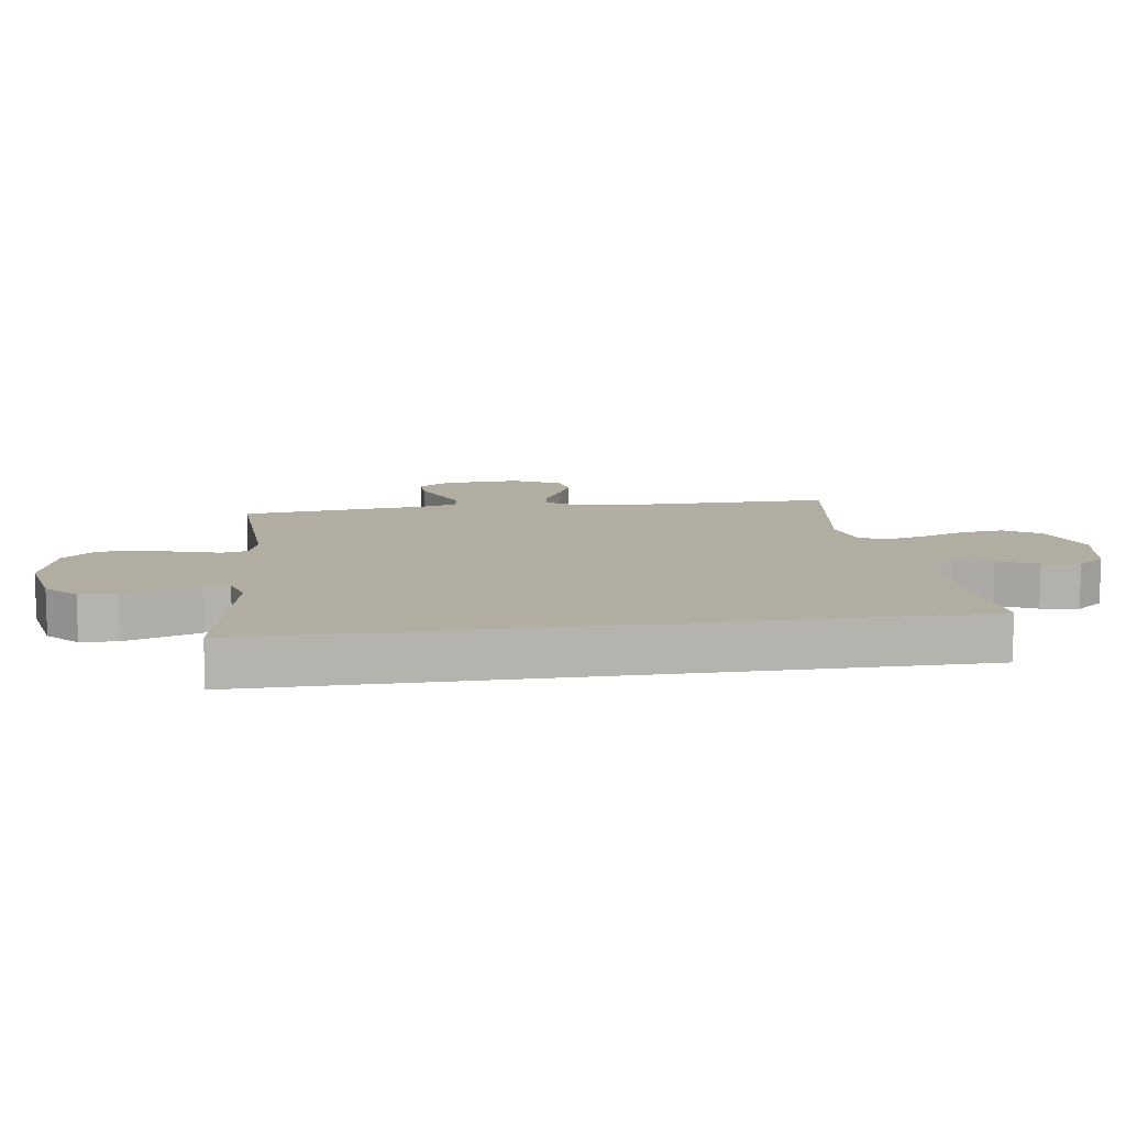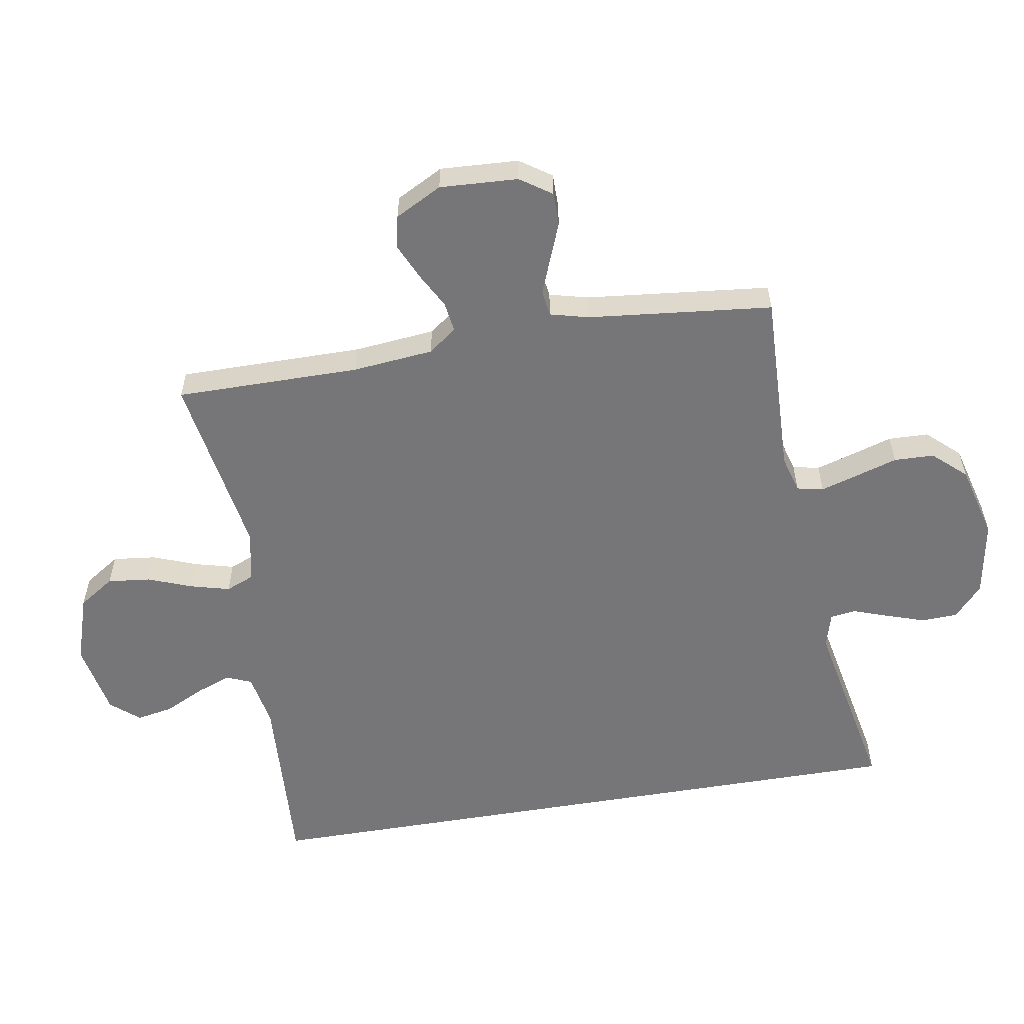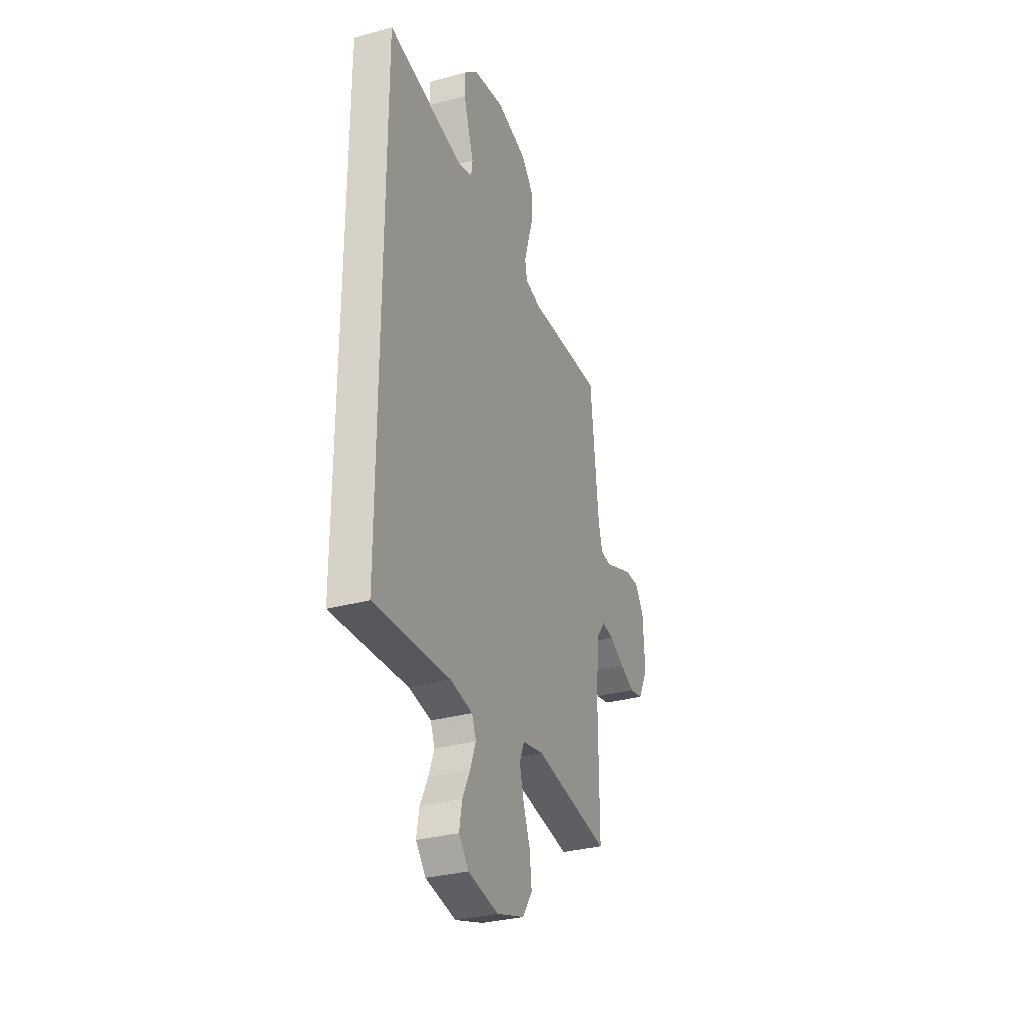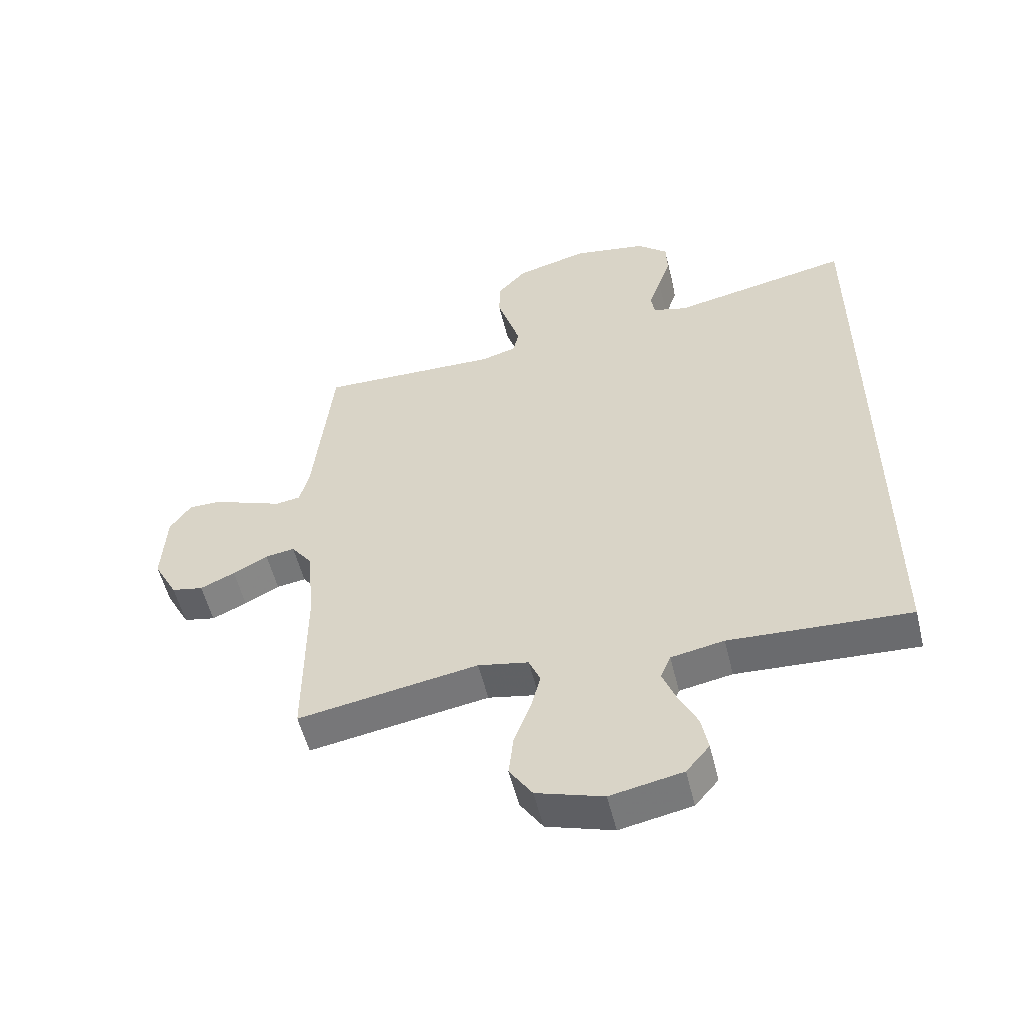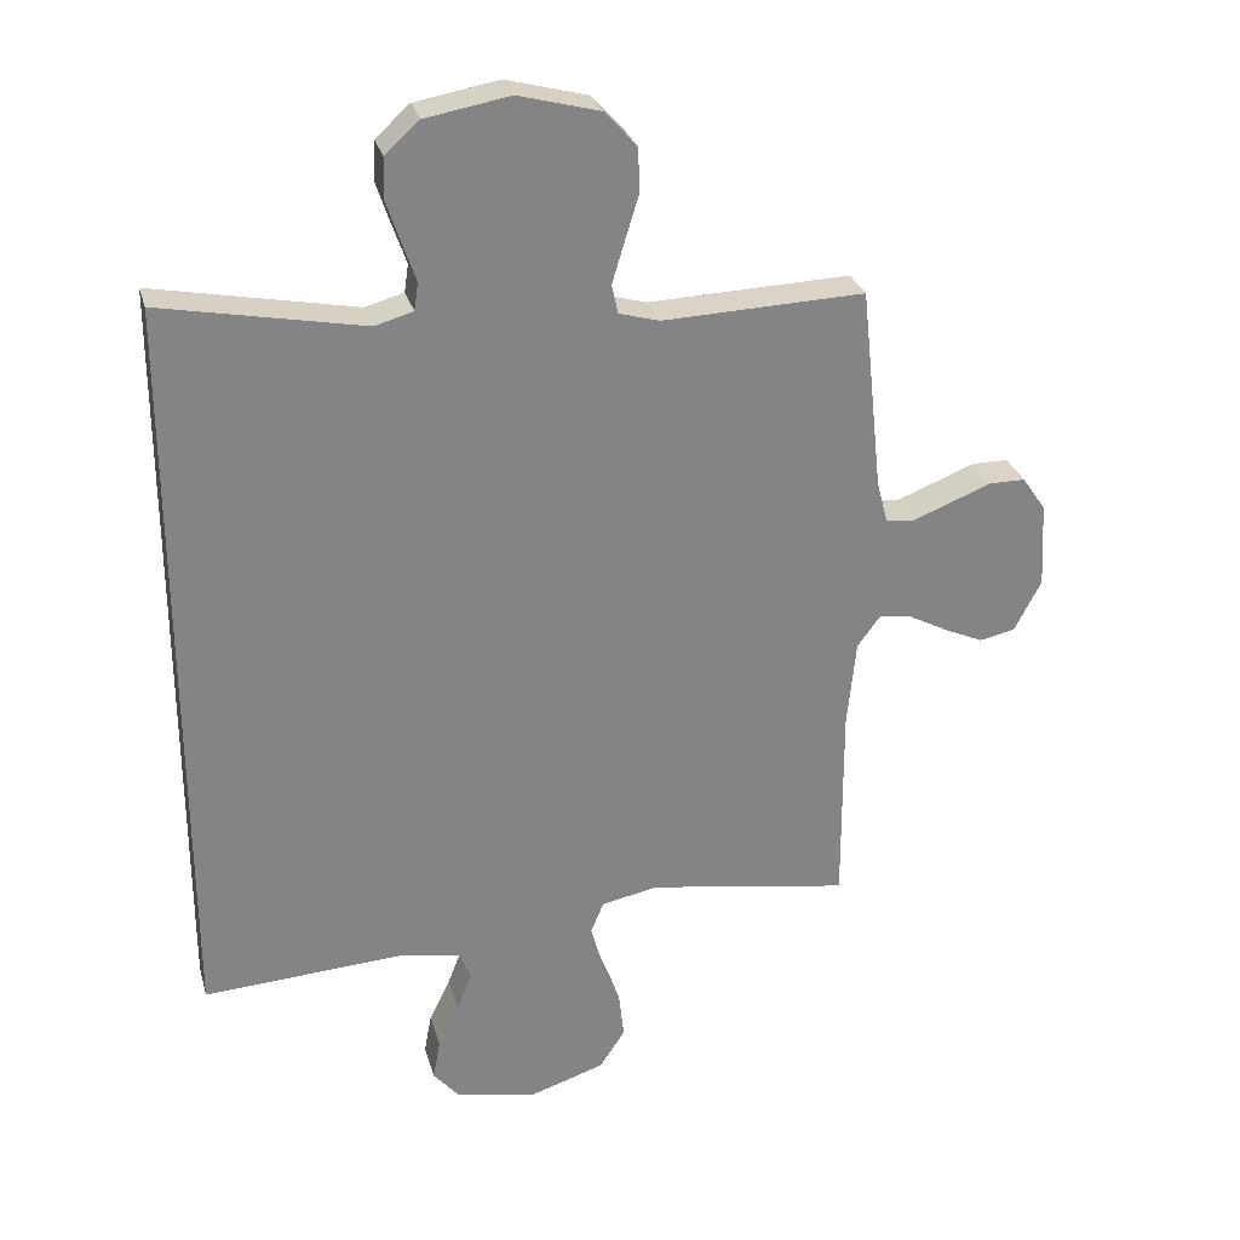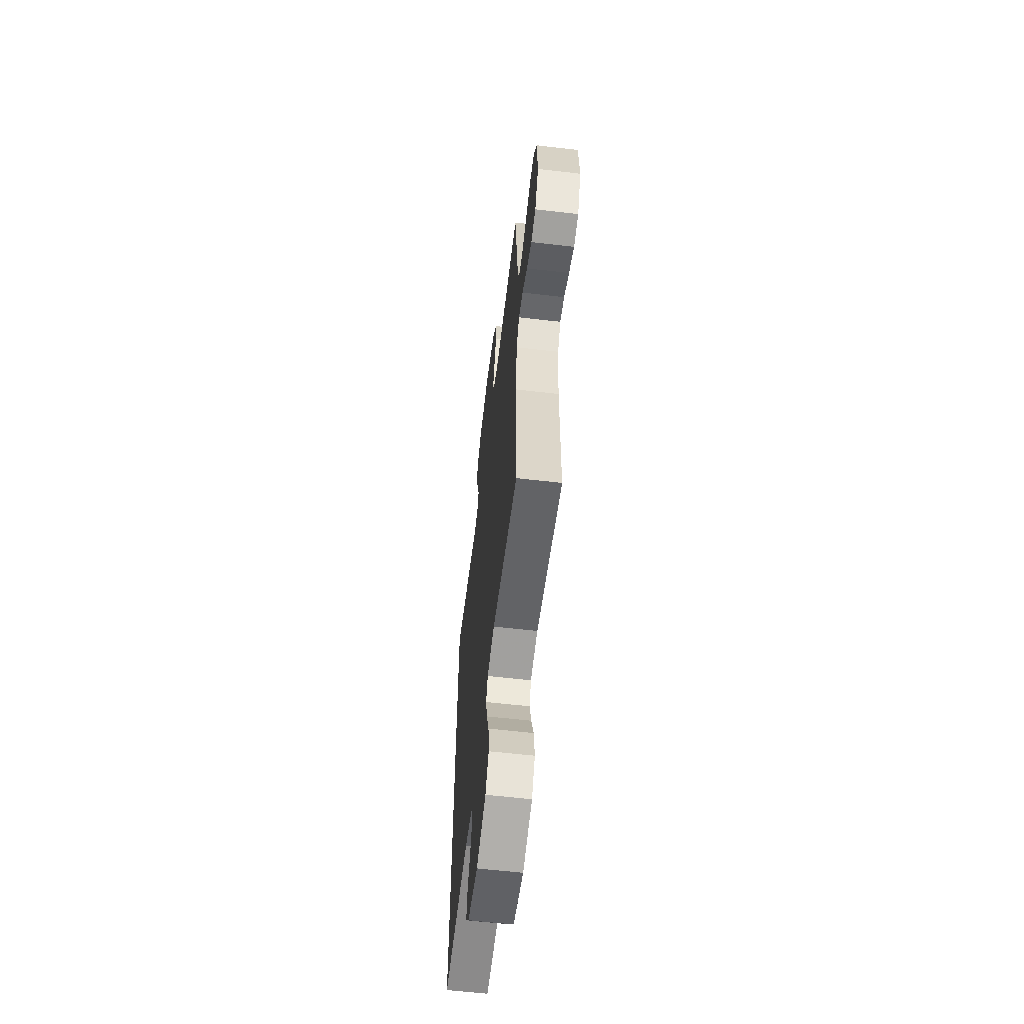
<metadata>
{"format":"obj","ext":"obj","renderer":"f3d","projection":"perspective","resolution":1024,"background":"white","views":[{"elev":10.5,"azim":81.5,"up":"+Y"},{"elev":-56.9,"azim":-80.4,"up":"+Y"},{"elev":-31.7,"azim":111.1,"up":"+Z"},{"elev":-54.6,"azim":13.7,"up":"+Z"},{"elev":28.6,"azim":165.2,"up":"+Z"},{"elev":-60.2,"azim":-96.8,"up":"+Z"}]}
</metadata>
<code>
v -0.5 0.07 0.5
v -0.2 0.07 0.49
v -0.14 0.07 0.507
v -0.131 0.07 0.55
v -0.149 0.07 0.61
v -0.17 0.07 0.678
v -0.168 0.07 0.743
v -0.12 0.07 0.796
v 0 0.07 0.828
v 0.125 0.07 0.806
v 0.176 0.07 0.76
v 0.178 0.07 0.701
v 0.157 0.07 0.638
v 0.137 0.07 0.581
v 0.143 0.07 0.54
v 0.2 0.07 0.524
v 0.5 0.07 0.583
v 0.5 0.07 -0.524
v 0.2 0.07 -0.506
v 0.112 0.07 -0.522
v 0.095 0.07 -0.563
v 0.117 0.07 -0.621
v 0.148 0.07 -0.684
v 0.159 0.07 -0.744
v 0.12 0.07 -0.79
v 0 0.07 -0.813
v -0.111 0.07 -0.777
v -0.149 0.07 -0.719
v -0.141 0.07 -0.649
v -0.114 0.07 -0.578
v -0.097 0.07 -0.514
v -0.116 0.07 -0.468
v -0.2 0.07 -0.451
v -0.5 0.07 -0.5
v -0.499 0.07 -0.2
v -0.512 0.07 -0.069
v -0.546 0.07 -0.023
v -0.595 0.07 -0.03
v -0.653 0.07 -0.061
v -0.711 0.07 -0.087
v -0.764 0.07 -0.076
v -0.804 0.07 0
v -0.797 0.07 0.127
v -0.762 0.07 0.178
v -0.708 0.07 0.178
v -0.647 0.07 0.154
v -0.59 0.07 0.132
v -0.548 0.07 0.138
v -0.532 0.07 0.2
v -0.5 0 0.5
v -0.2 0 0.49
v -0.14 0 0.507
v -0.131 0 0.55
v -0.149 0 0.61
v -0.17 0 0.678
v -0.168 0 0.743
v -0.12 0 0.796
v 0 0 0.828
v 0.125 0 0.806
v 0.176 0 0.76
v 0.178 0 0.701
v 0.157 0 0.638
v 0.137 0 0.581
v 0.143 0 0.54
v 0.2 0 0.524
v 0.5 0 0.583
v 0.5 0 -0.524
v 0.2 0 -0.506
v 0.112 0 -0.522
v 0.095 0 -0.563
v 0.117 0 -0.621
v 0.148 0 -0.684
v 0.159 0 -0.744
v 0.12 0 -0.79
v 0 0 -0.813
v -0.111 0 -0.777
v -0.149 0 -0.719
v -0.141 0 -0.649
v -0.114 0 -0.578
v -0.097 0 -0.514
v -0.116 0 -0.468
v -0.2 0 -0.451
v -0.5 0 -0.5
v -0.499 0 -0.2
v -0.512 0 -0.069
v -0.546 0 -0.023
v -0.595 0 -0.03
v -0.653 0 -0.061
v -0.711 0 -0.087
v -0.764 0 -0.076
v -0.804 0 0
v -0.797 0 0.127
v -0.762 0 0.178
v -0.708 0 0.178
v -0.647 0 0.154
v -0.59 0 0.132
v -0.548 0 0.138
v -0.532 0 0.2
f 43 44 45 46
f 43 46 47
f 42 43 47
f 41 42 47 48
f 38 39 40 41
f 33 34 35
f 32 33 35 36
f 27 28 29 30
f 27 30 31
f 26 27 31
f 25 26 31
f 22 23 24 25
f 21 22 25 31
f 20 21 31 32
f 16 17 18 19
f 15 16 19 20
f 14 15 20 32
f 12 13 14
f 11 12 14
f 5 6 7 8
f 4 5 8 9
f 3 4 9 10
f 49 1 2
f 48 49 2 3
f 38 41 48 3
f 14 32 36 37
f 11 14 37 38
f 3 10 11 38
f 95 94 93 92
f 96 95 92
f 96 92 91
f 97 96 91 90
f 90 89 88 87
f 84 83 82
f 85 84 82 81
f 79 78 77 76
f 80 79 76
f 80 76 75
f 80 75 74
f 74 73 72 71
f 80 74 71 70
f 81 80 70 69
f 68 67 66 65
f 69 68 65 64
f 81 69 64 63
f 63 62 61
f 63 61 60
f 57 56 55 54
f 58 57 54 53
f 59 58 53 52
f 51 50 98
f 52 51 98 97
f 52 97 90 87
f 86 85 81 63
f 87 86 63 60
f 87 60 59 52
f 1 50 51 2
f 2 51 52 3
f 3 52 53 4
f 4 53 54 5
f 5 54 55 6
f 6 55 56 7
f 7 56 57 8
f 8 57 58 9
f 9 58 59 10
f 10 59 60 11
f 11 60 61 12
f 12 61 62 13
f 13 62 63 14
f 14 63 64 15
f 15 64 65 16
f 16 65 66 17
f 17 66 67 18
f 18 67 68 19
f 19 68 69 20
f 20 69 70 21
f 21 70 71 22
f 22 71 72 23
f 23 72 73 24
f 24 73 74 25
f 25 74 75 26
f 26 75 76 27
f 27 76 77 28
f 28 77 78 29
f 29 78 79 30
f 30 79 80 31
f 31 80 81 32
f 32 81 82 33
f 33 82 83 34
f 34 83 84 35
f 35 84 85 36
f 36 85 86 37
f 37 86 87 38
f 38 87 88 39
f 39 88 89 40
f 40 89 90 41
f 41 90 91 42
f 42 91 92 43
f 43 92 93 44
f 44 93 94 45
f 45 94 95 46
f 46 95 96 47
f 47 96 97 48
f 48 97 98 49
f 49 98 50 1

</code>
